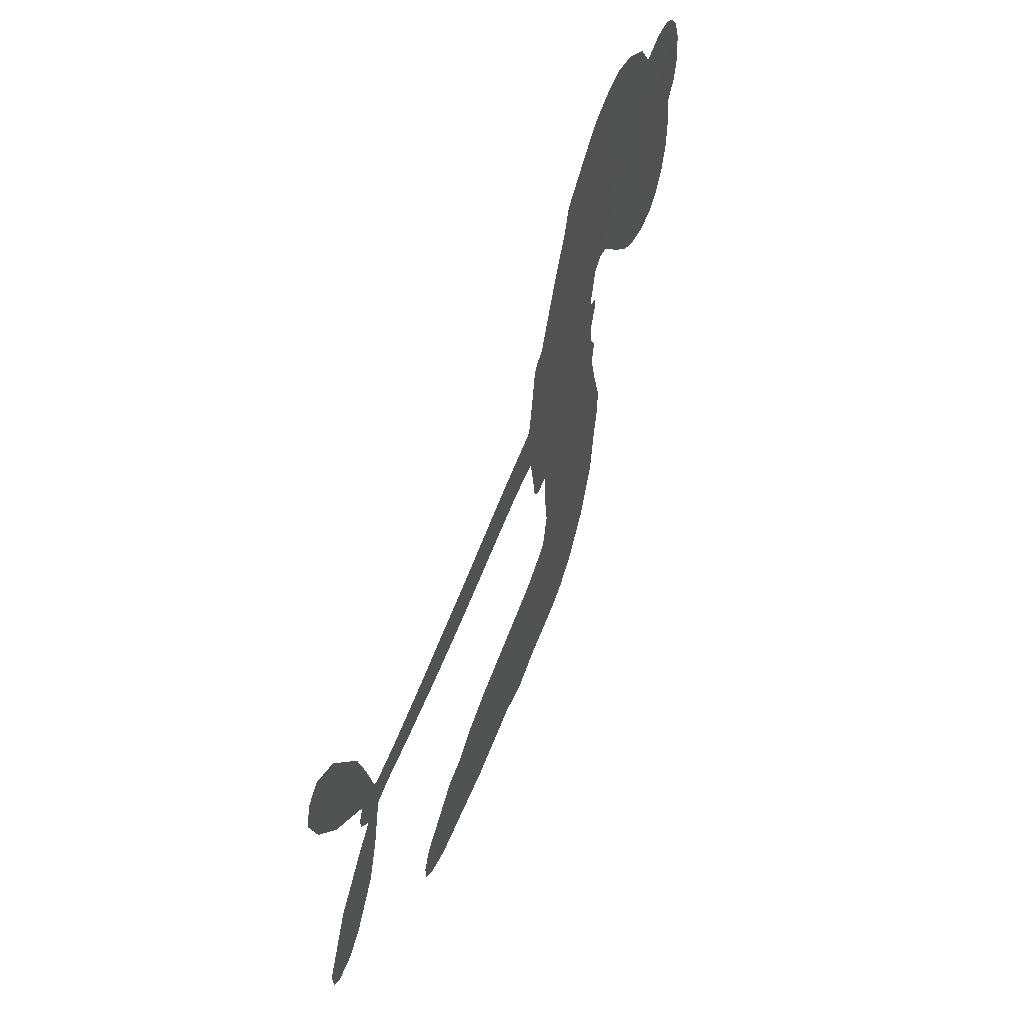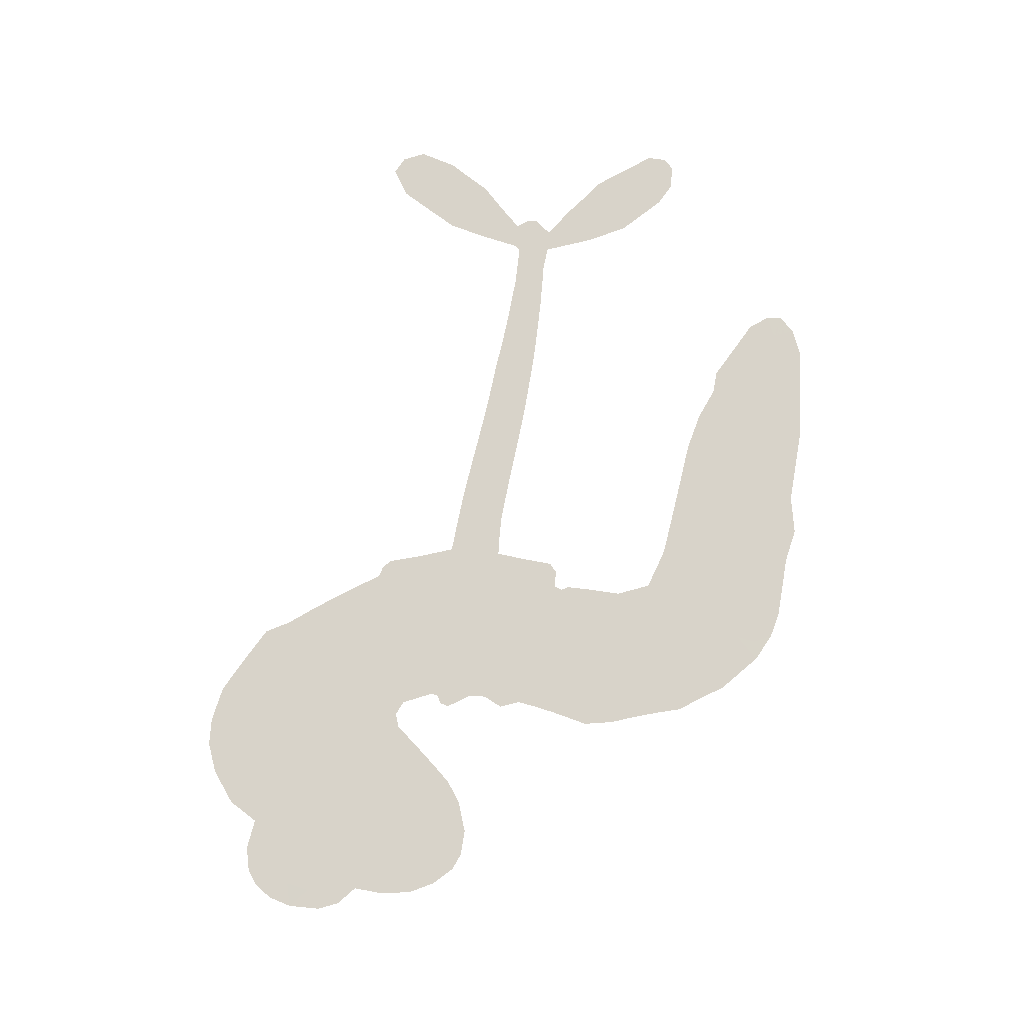
<metadata>
{"format":"obj","ext":"obj","renderer":"f3d","projection":"perspective","resolution":1024,"background":"white","views":[{"elev":51.0,"azim":111.8,"up":"+Y"},{"elev":75.9,"azim":-90.2,"up":"+Z"}]}
</metadata>
<code>
v -3750 825.6 0.2257
v -3753 875.6 0.2142
v -3743 924.5 0.1893
v -3770 955.1 0.1564
v -3779 989.8 0.1258
v -3774 1042 0
v -3758 1078 0.102
v -3736 1103 0.135
v -3711 1117 0.1547
v -3670 1121 0.1819
v -3622 1108 0.2241
v -3589 1152 0.2597
v -3532 1184 0.2811
v -3482 1196 0.2947
v -3439 1193 0.3046
v -3381 1175 0.3194
v -3273 1097 0.357
v -3257 1056 0.3705
v -3169 889 0.4716
v -3152 881.8 0.486
v -3140 867 0.5
v -3118 752.8 0.5272
v -2761 670.1 0.6118
v -2519 623.3 0.6795
v -2509 629.9 0.6864
v -2466 754.8 0.7179
v -2398 845.3 0.7338
v -2351 868.2 0.7382
v -2325 850.3 0.741
v -2313 812.8 0.75
v -2338 754.2 0.73
v -2388 689.3 0.7164
v -2467 626.9 0.6913
v -2457 607.3 0.6867
v -2458 588.9 0.6845
v -2482 565 0.6806
v -2438 526.1 0.6797
v -2378 465 0.6797
v -2324 365.3 0.6797
v -2328 334.8 0.6797
v -2346 319.6 0.6797
v -2385 324 0.6797
v -2418 347.5 0.6797
v -2473 418.3 0.6797
v -2517 568.2 0.6784
v -3127 665.5 0.5463
v -3147 568.5 0.5748
v -3162 557.8 0.5774
v -3191 559.8 0.5876
v -3196 547.5 0.6008
v -3192 534.5 0.6103
v -3204 441.7 0.669
v -3189 385.6 0.7013
v -3123 354.1 0.6935
v -2920 303.5 0.5832
v -2859 280.8 0.546
v -2809 252 0.5055
v -2772 244.9 0.4795
v -2679 176.9 0.3786
v -2660 142.7 0.324
v -2661 116.5 0.25
v -2688 94.77 0.3476
v -2733 82.75 0.4048
v -2897 89.39 0.5381
v -3021 111.6 0.6229
v -3086 107 0.662
v -3141 125.4 0.6969
v -3246 143.8 0.7854
v -3285 159.1 0.8353
v -3328 188 1
v -3382 251.5 0.7852
v -3422 332.8 0.7241
v -3445 457.3 0.6592
v -3448 506.7 0.64
v -3407 628.2 0.5732
v -3416 662.3 0.5548
v -3397 690.4 0.5366
v -3395 718.7 0.5138
v -3414 758.9 0.488
v -3409 772.7 0.4836
v -3394 778.7 0.475
v -3392 790.7 0.4601
v -3407 840.8 0.3966
v -3429 854.5 0.3579
v -3453 849.4 0.3262
v -3553 758.4 0.2586
v -3589 738.5 0.2511
v -3642 727.5 0.2439
v -3684 734.3 0.2394
v -3710 749.4 0.2368
v -3735 783.8 0.2319
v -2830 612.2 0.5994
v -2509 611.2 0.682
v -3369 782.6 0.4707
v -3211 561.8 0.5938
v -3197 488 0.6381
v -3393 759 0.4874
v -3168 856.5 0.4858
v -3138 616.5 0.5622
v -2673 588 0.6359
v -2490 624.2 0.688
v -2594 579.5 0.6569
v -2554 576.2 0.6682
v -3405 738.3 0.4976
v -3197 586.8 0.5788
v -2488 697 0.7066
v -2486 597.6 0.6836
v -2480 661.4 0.6984
v -2696 131.6 0.3594
v -2360 354.8 0.6797
v -3364 825.8 0.4356
v -3213 529.5 0.6142
v -3377 738.1 0.5014
v -3670 787.7 0.2382
v -3700 1066 0.1552
v -3448 901.1 0.3324
v -3131 811.1 0.5019
v -3170 585.4 0.574
v -2642 642.4 0.6416
v -2581 630.7 0.6585
v -3244 599.9 0.5787
v -3221 875.7 0.4567
v -3353 701 0.5268
v -3391 891.2 0.378
v -3178 630.3 0.5604
v -2535 597.4 0.6737
v -3264 546.4 0.6088
v -2568 603 0.6633
v -2605 608.8 0.6528
v -3366 653.5 0.5563
v -2804 182.1 0.4835
v -2497 486 0.6798
v -2360 826.3 0.7367
v -2429 658.3 0.7065
v -2351 415.2 0.6797
v -3713 989.8 0.1614
v -2634 583.1 0.6462
v -2797 217.9 0.4878
v -2488 527.2 0.6796
v -2863 212 0.5314
v -2725 210.8 0.436
v -2763 193 0.4558
v -3466 1122 0.2996
v -3238 224.8 0.7746
v -3704 818.5 0.2303
v -3603 809.1 0.2508
v -3734 1046 0.111
v -3289 796.9 0.4757
v -3263 475 0.6496
v -2432 800.5 0.7265
v -2449 691 0.709
v -3734 959.7 0.1686
v -3677 924.9 0.2103
v -3697 956.2 0.189
v -3633 977.7 0.2197
v -3672 989.6 0.1922
v -2815 86.14 0.4788
v -2727 164.9 0.4135
v -3463 1161 0.2993
v -3335 1053 0.3529
v -3253 185.1 0.8021
v -3586 775.8 0.2536
v -3501 803.9 0.2803
v -3629 773.8 0.2454
v -3331 801 0.4638
v -3228 469.6 0.6517
v -3257 413.8 0.6851
v -3661 956.2 0.2092
v -3616 910.7 0.2398
v -3635 1044 0.2106
v -3692 1025 0.1665
v -3508 1144 0.2852
v -3416 1137 0.3145
v -3298 1066 0.3597
v -3193 134.5 0.7377
v -3288 220.9 0.8371
v -3332 754.5 0.4939
v -3306 875.8 0.4282
v -3645 1010 0.2071
v -3592 1012 0.2406
v -3327 1137 0.3381
v -3375 859.3 0.4059
v -3218 194.3 0.7629
v -3172 245.9 0.7213
v -3327 842.1 0.4387
v -3331 1095 0.3449
v -3212 974.4 0.4135
v -3349 881.6 0.4069
v -3371 1122 0.329
v -3358 963.2 0.3697
v -3288 989.7 0.3864
v -3364 921.9 0.3811
v -3282 1028 0.3747
v -3312 930.9 0.4007
v -3417 953.2 0.3427
v -3234 1016 0.3907
v -3398 924.7 0.3617
v -3250 981 0.4009
v -3274 946.8 0.408
v -3233 939.6 0.4239
v -3255 905 0.4322
v -3190 932.1 0.4395
v -3262 857.1 0.4521
v -3212 908.8 0.4445
v -3421 886.3 0.3566
v -3241 567.6 0.5947
v -3272 580.6 0.5908
v -3290 643 0.5591
v -3328 548.6 0.6117
v -2345 791.4 0.7369
v -2389 792.3 0.7299
v -2420 756.2 0.722
v -3651 845.6 0.2361
v -3640 809.5 0.2418
v -3205 775.6 0.5029
v -3710 892.8 0.211
v -3510 880.8 0.2908
v -3221 405.6 0.6893
v -3257 341.4 0.7251
v -3223 363.4 0.7096
v -3253 377.9 0.705
v -3316 383.9 0.7037
v -3288 360.9 0.7171
v -3211 297.4 0.7315
v -3346 318.7 0.7473
v -3227 327.9 0.7248
v -3263 285 0.7615
v -3180 336.1 0.71
v -3322 347.5 0.7274
v -3432 395.6 0.6901
v -3302 306.5 0.7569
v -3656 1081 0.1933
v -3667 1049 0.1846
v -3549 1147 0.2717
v -3575 1108 0.2538
v -3532 1108 0.2745
v -3553 1055 0.2617
v -3410 1184 0.3118
v -3433 1164 0.3078
v -3296 189.3 0.8842
v -3334 237.6 0.8518
v -3583 956.5 0.2505
v -3354 1156 0.3281
v -3417 1058 0.3236
v -3326 667.6 0.5464
v -3332 621.9 0.5721
v -3269 715.9 0.5222
v -3310 707.2 0.5242
v -3284 680.6 0.5395
v -3241 653.3 0.5533
v -3372 486.5 0.6463
v -2444 727.5 0.7155
v -2407 721.1 0.7185
v -2363 721.9 0.7232
v -2376 757.3 0.7269
v -3672 820.7 0.2347
v -3689 857.7 0.2253
v -3660 886.8 0.2266
v -3160 779.1 0.5093
v -3223 824.2 0.4783
v -3711 925.9 0.1974
v -3475 877.9 0.3121
v -3488 925.9 0.3038
v -3477 826.7 0.2987
v -3552 816.2 0.2655
v -3510 841.7 0.2851
v -3549 862.5 0.2703
v -3547 917.5 0.2714
v -3264 248.3 0.7878
v -3229 262.7 0.7543
v -3300 265.1 0.7952
v -3338 278.7 0.7847
v -3168 291.9 0.7124
v -3022 328.5 0.6428
v -3146 323 0.7002
v -3128 284.6 0.6932
v -3073 341.2 0.6703
v -3130 239.9 0.6962
v -3156 207.2 0.7136
v -3058 259.1 0.6548
v -3109 318.5 0.6848
v -3189 214.6 0.7373
v -3147 166.6 0.7058
v -3096 260.8 0.6767
v -3073 298.4 0.666
v -3102 152.9 0.6752
v -3036 291.7 0.6458
v -3080 205.9 0.6647
v -2992 236.9 0.6146
v -3118 201.8 0.6883
v -2971 316 0.6131
v -3021 257.6 0.6342
v -3041 220.5 0.6426
v -2986 277.7 0.6166
v -3044 163.4 0.6397
v -2939 251.4 0.5857
v -3156 369.3 0.7027
v -3600 1071 0.2353
v -3602 981.7 0.2374
v -3615 950.4 0.2343
v -3570 987.8 0.2548
v -3559 1021 0.2592
v -3544 958.2 0.2708
v -3497 1028 0.2913
v -3536 994 0.2734
v -3503 966.5 0.2928
v -3460 960.1 0.3173
v -3442 933.4 0.3315
v -3431 1006 0.3253
v -3477 995 0.3044
v -3404 1097 0.3226
v -3444 1089 0.3098
v -3376 1066 0.337
v -3492 1081 0.291
v -3459 1049 0.3071
v -3387 1021 0.3424
v -3298 606.8 0.5786
v -3329 585.3 0.5919
v -3426 567.4 0.6113
v -3371 601 0.5866
v -3416 597.5 0.5936
v -3391 573.3 0.6036
v -3399 526.7 0.628
v -3262 627.4 0.5663
v -3215 625.8 0.5645
v -3199 671.8 0.5454
v -3414 483.8 0.6483
v -3362 370 0.7103
v -3725 851.8 0.2217
v -3166 817.8 0.4951
v -3259 818.1 0.472
v -3292 836.1 0.4535
v -3250 770.8 0.4968
v -3199 846.4 0.4769
v -3527 781 0.2675
v -3517 912.7 0.2876
v -3582 919.8 0.2543
v -3589 875.7 0.2533
v -3626 873 0.2406
v -3070 139.1 0.6543
v -3005 190.9 0.6182
v -3583 1044 0.2449
v -3525 1074 0.2761
v -3399 985.3 0.3446
v -3359 523.1 0.6271
v -3316 488.5 0.6437
v -3437 537.1 0.6271
v -3164 666.6 0.5475
v -3142 711.4 0.5353
v -3233 695.8 0.5342
v -3190 723.2 0.5264
v -3194 806.2 0.4925
v -3289 753.9 0.4999
v -3581 838.7 0.2572
v -3006 149.9 0.6153
v -2959 100.4 0.5793
v -2939 169.6 0.5739
v -2990 106 0.6006
v -2968 139.9 0.5895
v -2929 128.8 0.5625
v -2973 175.9 0.5968
v -2949 210.3 0.5858
v -2886 162 0.538
v -2906 221.7 0.561
v -2878 247.1 0.5482
v -2843 241.6 0.525
v -2890 292.1 0.5649
v -2983 644.2 0.5668
v -2936 711.6 0.5732
v -3161 742.9 0.5228
v -3228 736.7 0.5162
v -2893 125.9 0.5385
v -2840 134.2 0.5021
v -2856 87.75 0.5102
v -2772 144.3 0.4493
v -2907 262.6 0.569
v -3056 659.3 0.5522
v -2807 146.9 0.4787
v -2774 84.47 0.4437
v -2792 115 0.4618
v -2752 113.7 0.4252
v -3025 733.5 0.5547
v -3111 721.6 0.5374
v -3071 743.3 0.5441
v -2395 391.5 0.6797
v -2387 428.6 0.6797
v -2437 462 0.6797
v -2445 382.7 0.6797
v -2427 419.1 0.6797
v -3746 1010 0.1157
v -3247 511.4 0.6274
v -3285 512.9 0.6288
v -3320 970.1 0.3826
v -3326 1012 0.3671
v -3289 904.2 0.4213
v -3401 292.6 0.7518
v -3383 326.9 0.7348
v -2951 285.6 0.5978
v -3391 434.6 0.6725
v -3349 414.4 0.685
v -3302 432.8 0.6748
v -3355 452.6 0.6639
v -3271 442.7 0.6685
v -3322 456.8 0.6614
v -2909 187 0.5572
v -2844 175.4 0.5116
v -2829 206.7 0.5075
v -3054 702.2 0.5506
v -3092 663.1 0.5468
v -3016 675.4 0.5592
v -2980 722.8 0.564
v -2907 627.8 0.5828
v -2972 682.7 0.5674
v -2945 636 0.5747
v -2848 689.5 0.5922
v -2919 670.2 0.5786
v -2873 654.8 0.5888
v -2892 700.3 0.5826
v -2869 619.7 0.591
v -2409 495.4 0.6797
v -2460 495.1 0.6797
v -2485 451.8 0.6797
v -3357 998.4 0.3594
v -3438 426.4 0.6737
v -3391 396.1 0.6931
v -3427 364.4 0.7075
v -3394 357.1 0.7149
v -3088 695.8 0.545
v -2702 655.4 0.6259
v -2678 624.1 0.6334
v -2752 598.5 0.6169
v -2713 592.8 0.6262
v -2728 627.7 0.6213
v -2772 633.6 0.6111
v -2805 679.4 0.6019
v -2829 649.6 0.5981
v -3180 179.6 0.7309
v -3216 159.8 0.7601
f 112 206 391
f 186 160 174
f 75 130 76
f 203 122 201
f 105 121 206
f 45 107 93
f 51 50 112
f 123 78 77
f 89 88 114
f 125 118 99
f 1 91 145
f 162 164 87
f 25 108 106
f 43 42 110
f 80 79 97
f 126 93 24
f 58 138 142
f 179 299 180
f 128 129 102
f 105 125 325
f 52 166 167
f 143 159 172
f 240 176 70
f 142 138 131
f 176 240 161
f 223 231 219
f 59 158 109
f 95 112 50
f 117 21 98
f 113 94 97
f 97 104 113
f 104 78 113
f 349 383 22
f 166 112 391
f 105 95 49
f 74 73 327
f 51 112 96
f 82 94 111
f 107 34 101
f 52 218 53
f 323 345 322
f 203 260 122
f 90 89 114
f 167 221 218
f 145 256 257
f 91 90 114
f 298 232 170
f 98 19 334
f 282 183 437
f 77 76 130
f 4 3 152
f 152 5 4
f 56 365 366
f 45 126 103
f 115 9 8
f 8 7 147
f 45 139 36
f 106 151 252
f 147 7 6
f 381 158 375
f 114 145 91
f 246 208 245
f 136 154 156
f 10 9 115
f 19 122 334
f 205 83 124
f 17 174 18
f 84 205 116
f 165 111 94
f 182 83 111
f 162 146 164
f 239 15 159
f 206 207 127
f 129 137 102
f 236 234 235
f 350 250 326
f 172 159 14
f 180 302 342
f 126 45 93
f 322 318 320
f 239 238 15
f 211 150 212
f 5 152 390
f 136 152 154
f 25 93 101
f 31 30 210
f 107 45 36
f 124 192 197
f 161 183 144
f 119 430 137
f 120 119 129
f 296 364 376
f 359 361 355
f 287 274 285
f 363 373 406
f 276 285 281
f 50 49 95
f 53 218 220
f 275 54 297
f 49 48 118
f 126 128 103
f 274 287 294
f 58 57 138
f 78 123 113
f 407 406 131
f 118 105 49
f 375 158 142
f 68 161 69
f 61 109 62
f 421 139 132
f 109 60 59
f 166 52 96
f 423 394 160
f 60 109 61
f 348 349 351
f 85 84 116
f 141 58 142
f 162 87 86
f 43 110 385
f 134 32 151
f 386 385 135
f 110 42 41
f 110 135 385
f 102 103 128
f 57 366 407
f 40 110 41
f 40 39 110
f 421 387 420
f 119 137 129
f 141 158 59
f 37 36 139
f 105 206 95
f 47 118 48
f 94 81 97
f 95 206 112
f 430 433 432
f 432 100 430
f 413 416 369
f 82 81 94
f 177 165 94
f 98 20 19
f 98 21 20
f 97 79 104
f 63 62 109
f 108 151 106
f 117 330 259
f 210 133 211
f 93 107 101
f 83 82 111
f 259 22 117
f 348 99 46
f 47 99 118
f 24 93 25
f 132 139 45
f 35 34 107
f 126 24 128
f 101 34 33
f 118 125 105
f 130 123 77
f 115 8 147
f 128 24 120
f 108 101 33
f 27 133 28
f 108 33 134
f 255 253 254
f 185 111 165
f 28 133 29
f 133 30 29
f 129 128 120
f 110 39 135
f 159 15 14
f 145 114 256
f 193 160 394
f 101 108 25
f 389 388 385
f 36 35 107
f 168 154 153
f 81 80 97
f 372 373 363
f 151 108 134
f 214 114 164
f 145 257 329
f 163 265 335
f 179 233 171
f 390 6 5
f 147 390 171
f 113 123 177
f 177 123 248
f 209 346 392
f 397 396 225
f 261 154 152
f 27 150 211
f 253 252 151
f 152 136 390
f 3 2 216
f 168 169 300
f 261 152 3
f 168 156 154
f 261 153 154
f 234 236 172
f 179 156 155
f 147 171 115
f 64 374 372
f 375 380 381
f 141 142 158
f 142 131 375
f 172 14 13
f 143 173 239
f 308 205 197
f 196 198 187
f 283 175 67
f 161 144 176
f 264 266 163
f 214 146 213
f 85 262 264
f 262 85 116
f 114 88 164
f 87 164 88
f 177 94 113
f 332 148 331
f 112 166 96
f 166 149 403
f 346 209 345
f 223 219 221
f 169 168 153
f 155 156 168
f 265 162 86
f 162 265 146
f 179 180 170
f 11 10 232
f 136 156 171
f 171 156 179
f 12 234 13
f 172 13 234
f 173 311 189
f 189 311 313
f 16 173 189
f 200 198 199
f 288 280 284
f 183 282 144
f 270 184 224
f 70 176 241
f 245 248 123
f 148 165 177
f 188 194 192
f 188 182 185
f 179 155 299
f 179 170 233
f 299 300 242
f 301 302 180
f 188 192 124
f 17 181 186
f 83 182 124
f 438 161 68
f 437 283 279
f 288 290 286
f 220 226 228
f 332 165 148
f 188 185 178
f 17 186 174
f 189 186 181
f 174 193 18
f 185 182 111
f 202 187 200
f 182 188 124
f 16 189 243
f 311 173 312
f 189 313 186
f 194 190 192
f 18 193 196
f 194 188 178
f 190 195 197
f 160 193 174
f 198 196 193
f 122 204 201
f 393 194 199
f 160 313 316
f 304 314 343
f 190 197 192
f 198 193 191
f 197 195 308
f 199 191 393
f 198 191 199
f 395 194 178
f 198 200 187
f 201 200 199
f 204 19 202
f 395 199 194
f 201 395 203
f 332 178 185
f 204 202 200
f 260 331 333
f 201 204 200
f 19 204 122
f 83 205 84
f 197 205 124
f 207 206 121
f 206 127 391
f 324 317 207
f 130 320 246
f 250 350 249
f 123 130 245
f 127 207 209
f 207 121 324
f 30 133 210
f 133 27 211
f 150 26 212
f 210 211 255
f 252 212 26
f 253 255 212
f 146 354 339
f 258 153 216
f 146 214 164
f 256 214 213
f 353 247 333
f 348 46 349
f 2 1 329
f 216 257 258
f 307 263 308
f 354 267 338
f 52 167 218
f 221 220 218
f 221 167 223
f 269 270 227
f 219 226 220
f 53 220 228
f 167 222 223
f 219 220 221
f 402 400 404
f 328 225 229
f 222 229 223
f 269 227 271
f 226 227 224
f 224 273 228
f 397 72 396
f 71 70 241
f 227 226 219
f 226 224 228
f 223 229 231
f 144 269 176
f 273 224 184
f 297 53 228
f 399 251 327
f 231 229 225
f 400 402 399
f 426 427 425
f 71 241 272
f 219 231 227
f 10 115 232
f 233 115 171
f 170 232 233
f 115 233 232
f 11 235 12
f 234 12 235
f 11 232 298
f 236 143 172
f 235 11 298
f 235 237 343
f 299 301 180
f 237 302 304
f 143 239 159
f 173 16 238
f 173 238 239
f 70 69 240
f 161 240 69
f 176 269 271
f 271 231 272
f 338 268 337
f 262 263 217
f 314 312 143
f 189 181 243
f 316 313 244
f 246 245 130
f 249 248 245
f 319 322 321
f 318 207 317
f 250 249 208
f 215 260 333
f 249 245 208
f 248 247 353
f 250 208 324
f 247 248 249
f 325 250 324
f 325 326 250
f 230 399 424
f 400 222 401
f 106 252 26
f 253 151 32
f 255 254 31
f 212 252 253
f 210 255 31
f 253 32 254
f 212 255 211
f 214 256 114
f 257 256 213
f 257 213 258
f 216 2 329
f 339 258 213
f 169 153 258
f 330 117 98
f 326 351 350
f 331 260 203
f 259 330 352
f 3 216 261
f 153 261 216
f 263 262 116
f 266 264 262
f 310 304 305
f 301 242 303
f 265 266 267
f 266 262 217
f 267 266 217
f 265 163 266
f 268 267 217
f 268 338 267
f 263 336 217
f 268 303 337
f 270 269 144
f 227 231 271
f 270 144 282
f 227 270 224
f 272 231 225
f 176 271 241
f 272 225 396
f 241 271 272
f 184 278 276
f 228 273 275
f 276 284 285
f 285 274 277
f 273 276 275
f 284 276 278
f 184 276 273
f 54 275 281
f 175 283 437
f 276 281 275
f 279 184 282
f 278 184 279
f 437 279 282
f 290 288 284
f 376 398 296
f 277 54 281
f 282 184 270
f 438 183 161
f 66 286 67
f 67 286 283
f 279 290 278
f 284 280 285
f 285 280 287
f 277 281 285
f 340 65 295
f 278 290 284
f 292 287 280
f 294 287 292
f 340 286 66
f 341 293 295
f 292 280 293
f 358 359 355
f 279 283 290
f 286 290 283
f 293 280 288
f 291 294 398
f 294 292 289
f 295 293 288
f 289 292 293
f 294 289 296
f 294 291 274
f 340 288 286
f 293 341 289
f 361 362 341
f 365 376 364
f 342 170 180
f 275 297 228
f 237 235 298
f 300 299 155
f 301 299 242
f 168 300 155
f 337 300 169
f 242 337 303
f 342 302 237
f 305 301 303
f 311 312 244
f 336 303 268
f 307 310 306
f 301 305 302
f 305 303 306
f 303 336 306
f 304 302 305
f 307 306 263
f 305 306 310
f 308 263 116
f 307 195 309
f 308 116 205
f 195 307 308
f 309 344 316
f 309 244 315
f 307 309 310
f 315 310 309
f 312 173 143
f 313 311 244
f 314 143 236
f 315 312 314
f 244 309 316
f 186 313 160
f 343 314 236
f 315 314 304
f 315 304 310
f 244 312 315
f 344 309 195
f 393 394 423
f 208 246 317
f 318 317 246
f 75 320 130
f 207 318 209
f 323 251 345
f 320 318 246
f 320 321 322
f 322 319 323
f 320 75 321
f 318 322 209
f 347 74 323
f 327 323 74
f 317 324 208
f 325 324 121
f 105 325 121
f 326 325 125
f 348 326 125
f 350 247 249
f 230 425 399
f 323 327 251
f 427 397 328
f 73 399 327
f 145 329 1
f 216 329 257
f 334 330 98
f 215 352 260
f 332 331 203
f 331 148 333
f 178 332 203
f 332 185 165
f 353 333 148
f 371 247 350
f 122 260 334
f 334 260 352
f 336 263 306
f 265 86 335
f 268 217 336
f 300 337 242
f 337 169 338
f 169 258 339
f 265 354 146
f 146 339 213
f 169 339 338
f 65 340 66
f 288 340 295
f 65 355 295
f 341 295 355
f 237 298 342
f 170 342 298
f 235 343 236
f 304 343 237
f 195 190 344
f 423 344 190
f 346 345 251
f 322 345 209
f 399 425 400
f 391 392 149
f 99 348 125
f 323 319 347
f 413 410 368
f 259 370 22
f 215 351 370
f 326 348 351
f 371 333 247
f 370 351 349
f 371 215 333
f 259 352 215
f 334 352 330
f 148 177 353
f 248 353 177
f 267 354 265
f 339 354 338
f 360 363 357
f 289 341 362
f 357 359 360
f 358 356 359
f 364 140 365
f 360 359 356
f 355 65 358
f 361 359 357
f 356 64 360
f 364 405 140
f 361 357 362
f 355 361 341
f 357 363 405
f 289 362 296
f 360 64 372
f 374 157 373
f 296 362 364
f 362 357 405
f 366 365 140
f 398 376 55
f 366 140 407
f 56 366 57
f 417 415 418
f 365 56 367
f 428 384 383
f 22 370 349
f 215 370 259
f 350 351 371
f 215 371 351
f 373 157 380
f 363 360 372
f 378 375 131
f 373 378 406
f 372 374 373
f 381 380 379
f 365 367 376
f 55 376 367
f 377 410 408
f 46 383 349
f 406 378 131
f 373 380 378
f 63 381 379
f 380 375 378
f 157 379 380
f 63 109 381
f 158 381 109
f 408 382 384
f 22 383 384
f 386 135 38
f 377 408 428
f 428 46 409
f 385 386 389
f 387 386 38
f 389 44 388
f 421 420 37
f 422 44 387
f 386 387 389
f 43 385 388
f 44 389 387
f 171 390 136
f 6 390 147
f 392 391 127
f 166 391 149
f 209 392 127
f 149 392 346
f 394 393 191
f 190 194 393
f 193 394 191
f 423 160 316
f 203 395 178
f 199 395 201
f 272 396 71
f 222 328 229
f 328 397 225
f 291 398 55
f 294 296 398
f 400 328 222
f 401 222 167
f 399 402 251
f 167 403 401
f 404 149 346
f 404 400 401
f 346 251 402
f 166 403 167
f 404 403 149
f 404 401 403
f 346 402 404
f 140 405 363
f 362 405 364
f 407 131 138
f 363 406 140
f 407 138 57
f 140 406 407
f 410 377 368
f 413 411 410
f 428 408 384
f 382 408 410
f 413 414 416
f 382 410 411
f 369 411 413
f 416 414 412
f 436 434 435
f 413 368 414
f 417 416 412
f 92 436 419
f 418 369 416
f 417 419 436
f 139 421 37
f 417 418 416
f 417 412 419
f 387 38 420
f 422 421 132
f 344 423 316
f 421 422 387
f 393 423 190
f 72 397 427
f 399 73 424
f 400 425 328
f 425 427 328
f 425 230 426
f 72 427 426
f 46 428 383
f 377 428 409
f 119 429 430
f 137 430 100
f 432 433 431
f 429 23 433
f 434 431 433
f 433 430 429
f 434 433 23
f 415 417 436
f 92 431 434
f 434 436 92
f 434 23 435
f 415 436 435
f 437 183 438
f 68 175 438
f 437 438 175

</code>
